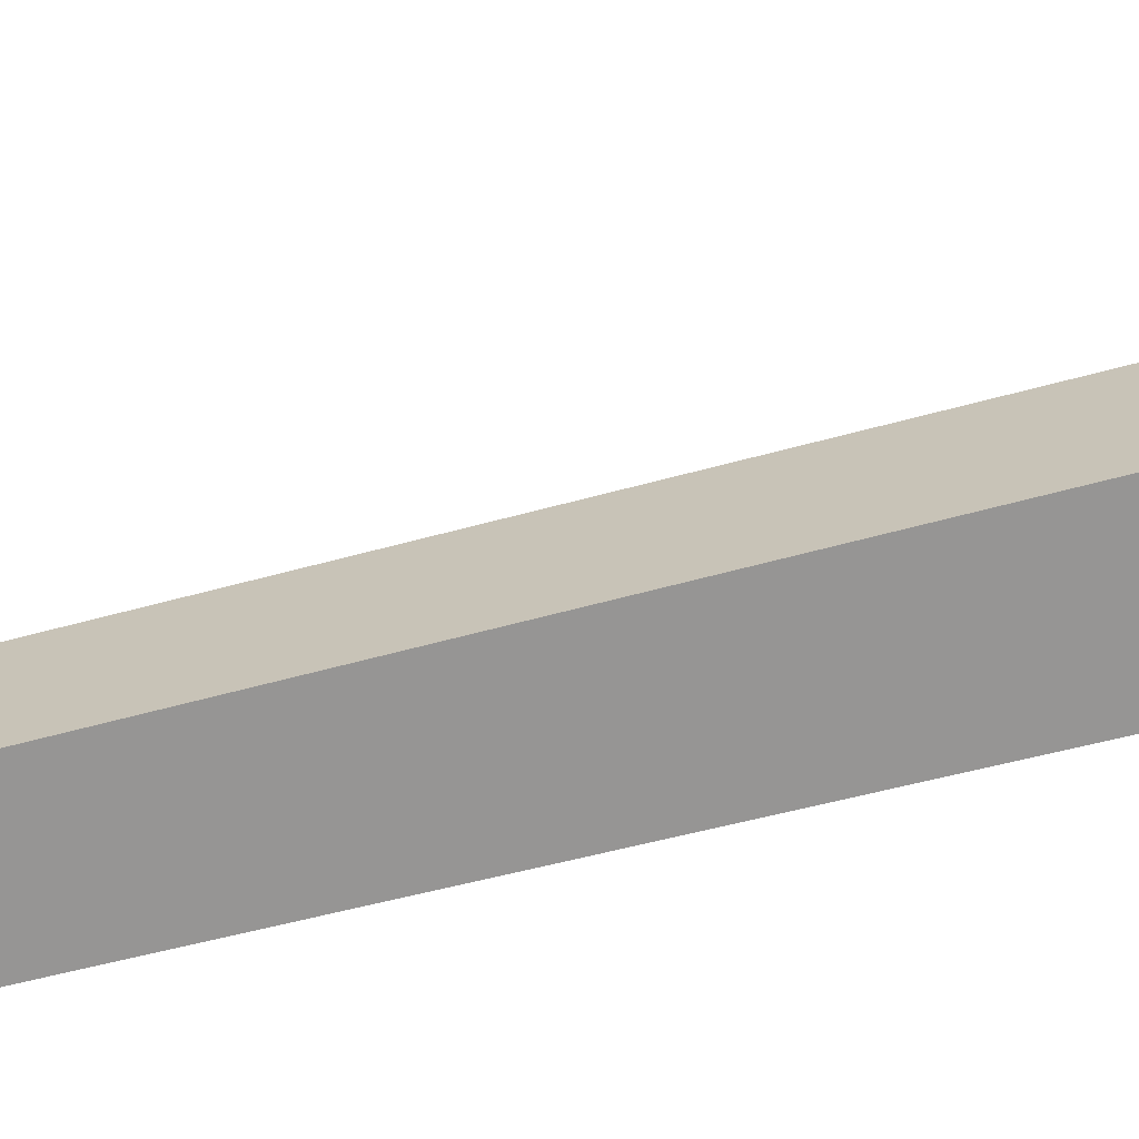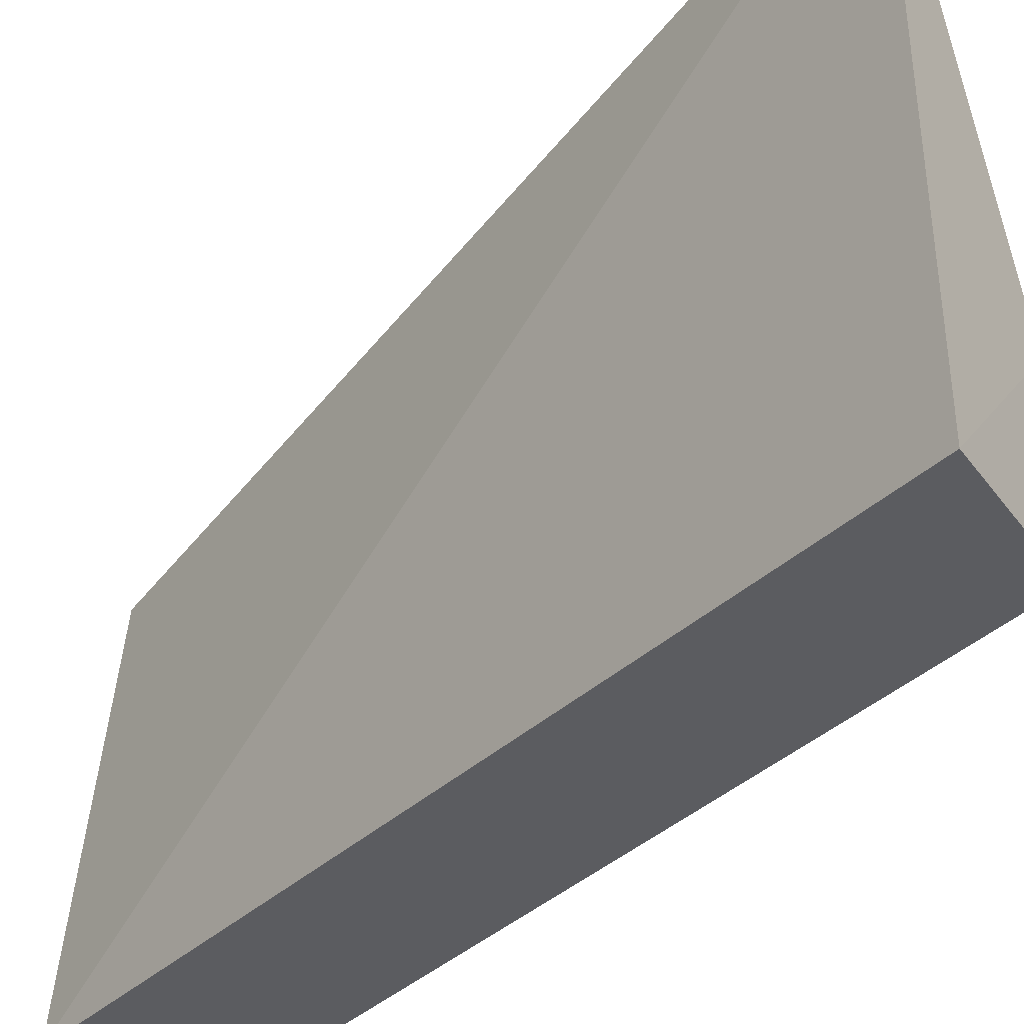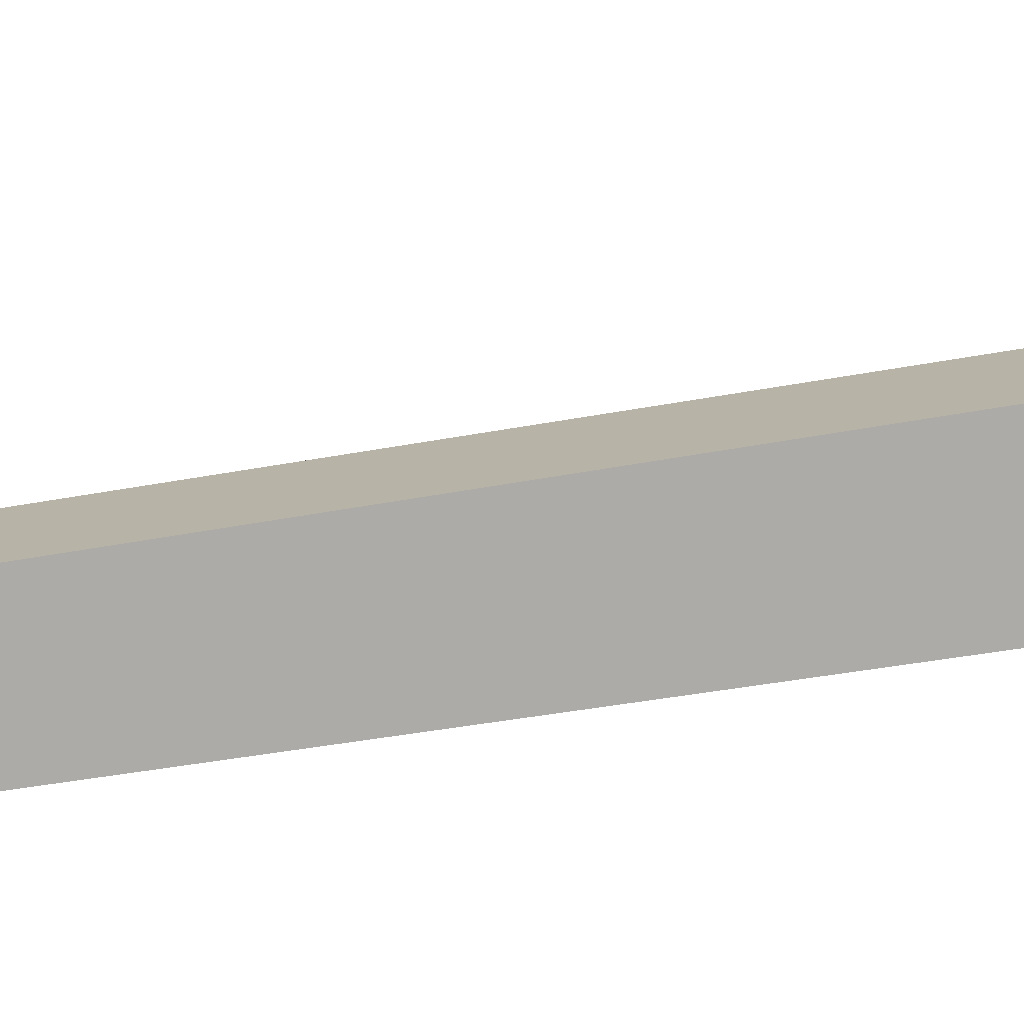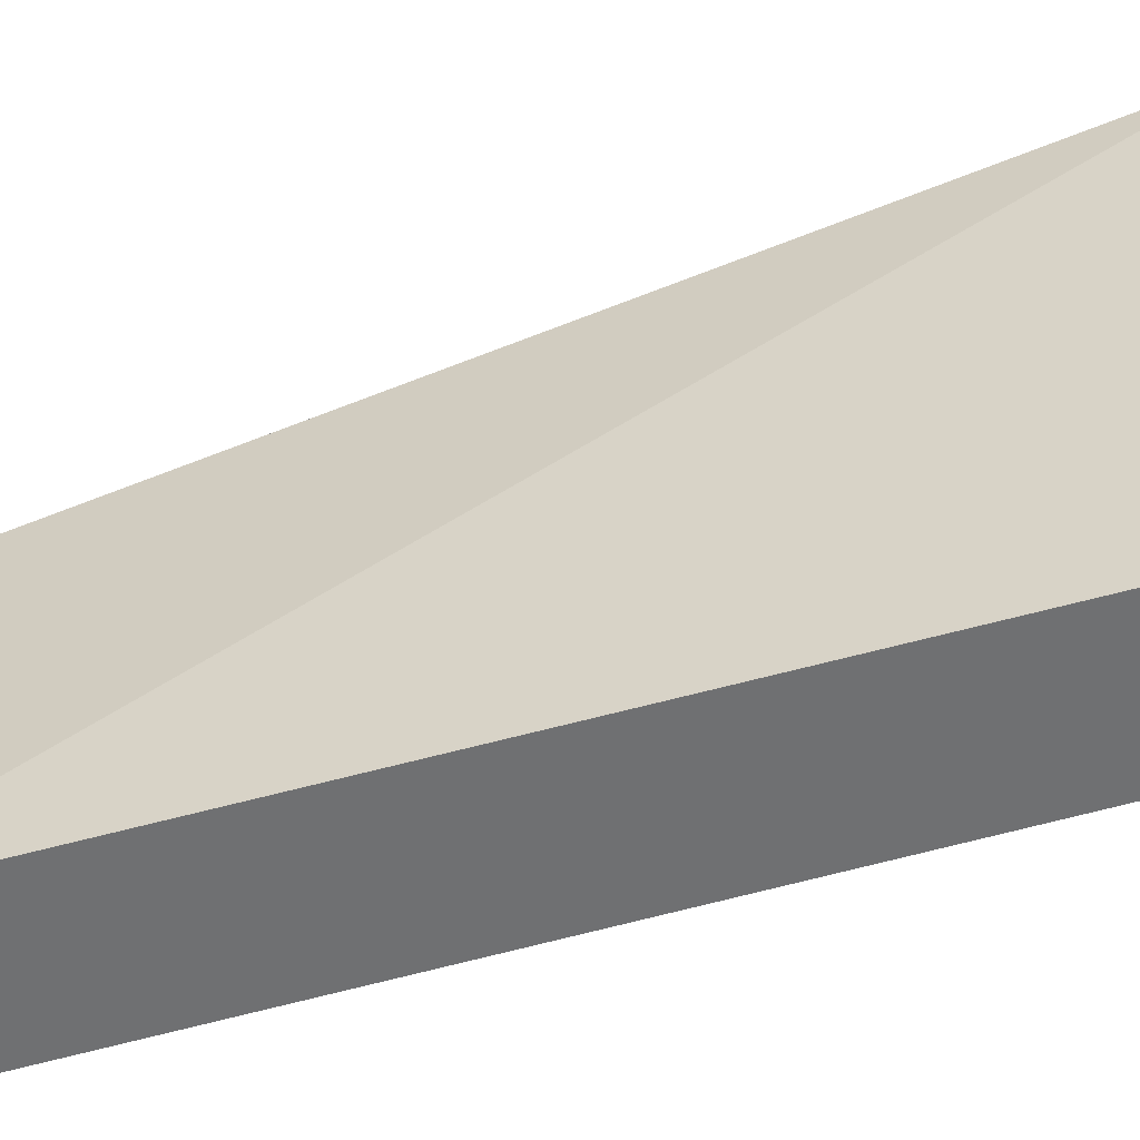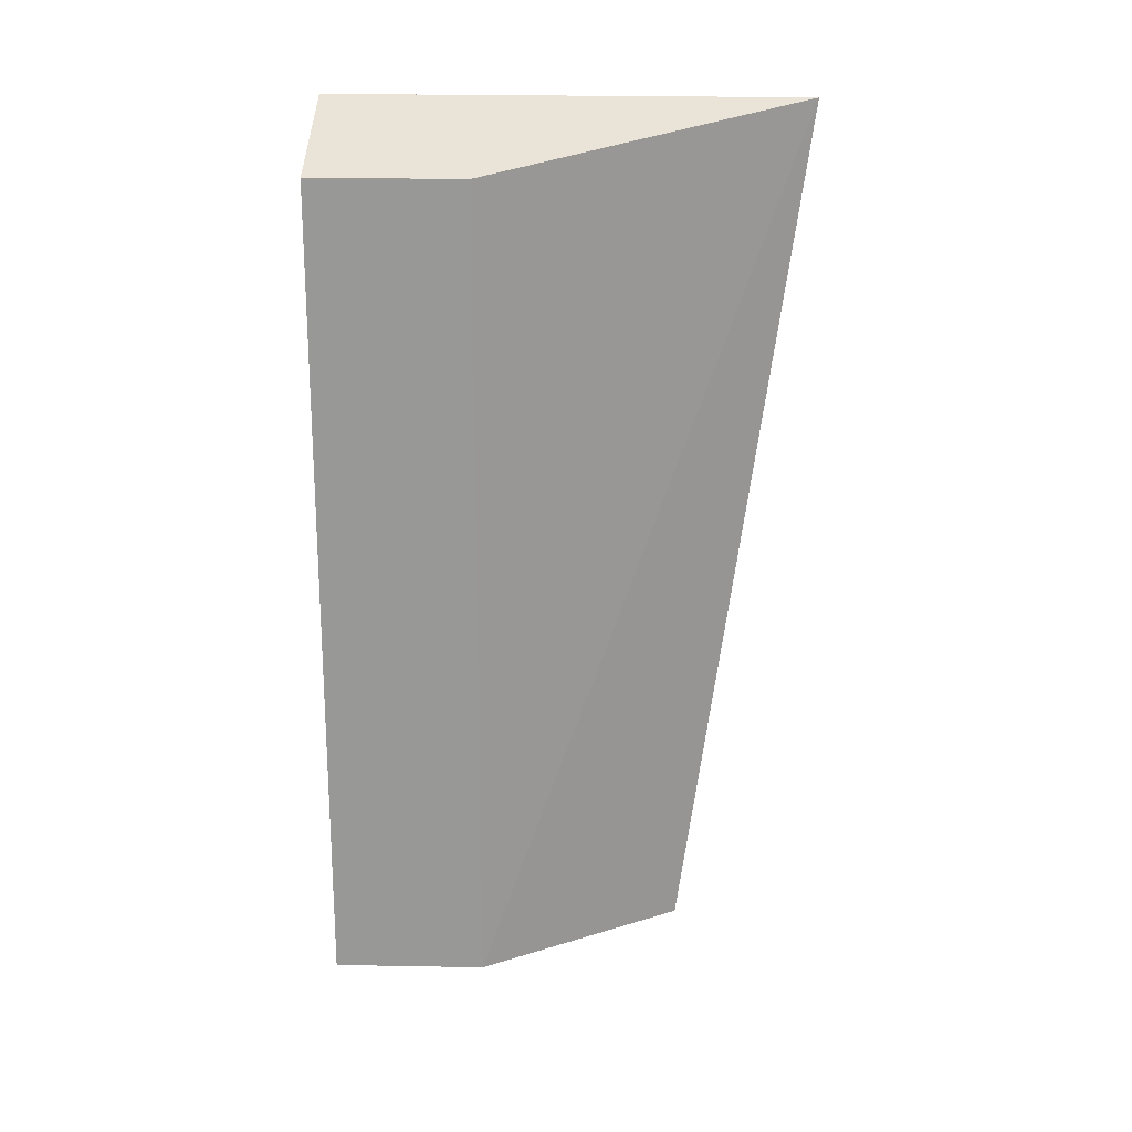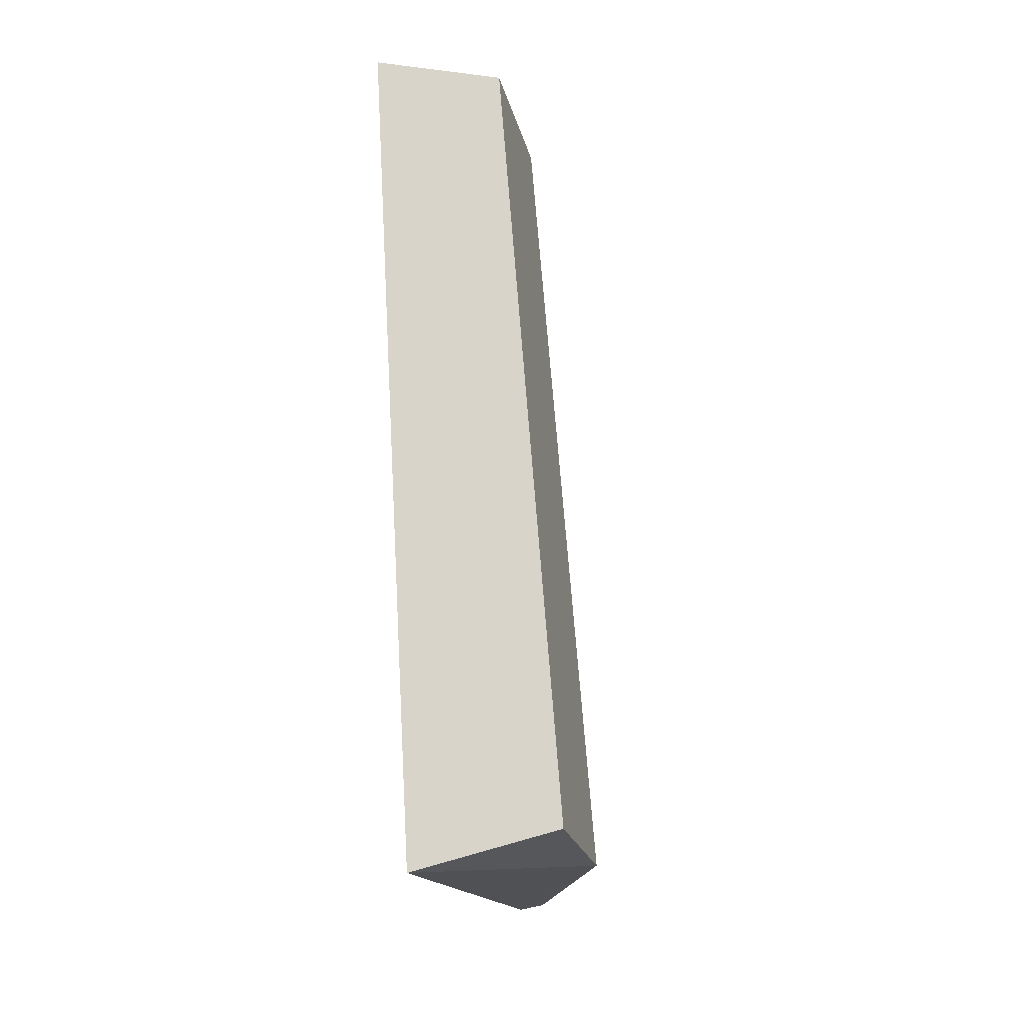
<metadata>
{"format":"obj","ext":"obj","renderer":"f3d","projection":"perspective","resolution":1024,"background":"white","views":[{"elev":-67.6,"azim":100.5,"up":"+Y"},{"elev":-34.6,"azim":-41.3,"up":"+Y"},{"elev":-76.6,"azim":94.8,"up":"+Y"},{"elev":-54.7,"azim":-76.7,"up":"+Y"},{"elev":25.6,"azim":91.6,"up":"+Z"},{"elev":-23.5,"azim":13.5,"up":"+Z"}]}
</metadata>
<code>
v 105.7 -2.212 -38.31
v 107.5 -8.325 -38.86
v 108.3 -6.353 -49.43
v 106.8 -3.761 -49.4
v 105.8 -8.323 -38.28
v 107.1 -3.745 -49.35
v 107.5 -6.353 -38.86
v 106.5 -8.323 -49.84
v 108.3 -8.325 -49.43
f 6 1 3
f 6 3 4
f 6 4 1
f 7 2 3
f 7 3 1
f 7 5 2
f 7 1 5
f 8 5 1
f 8 1 4
f 8 4 3
f 8 2 5
f 9 8 3
f 9 3 2
f 9 2 8

</code>
